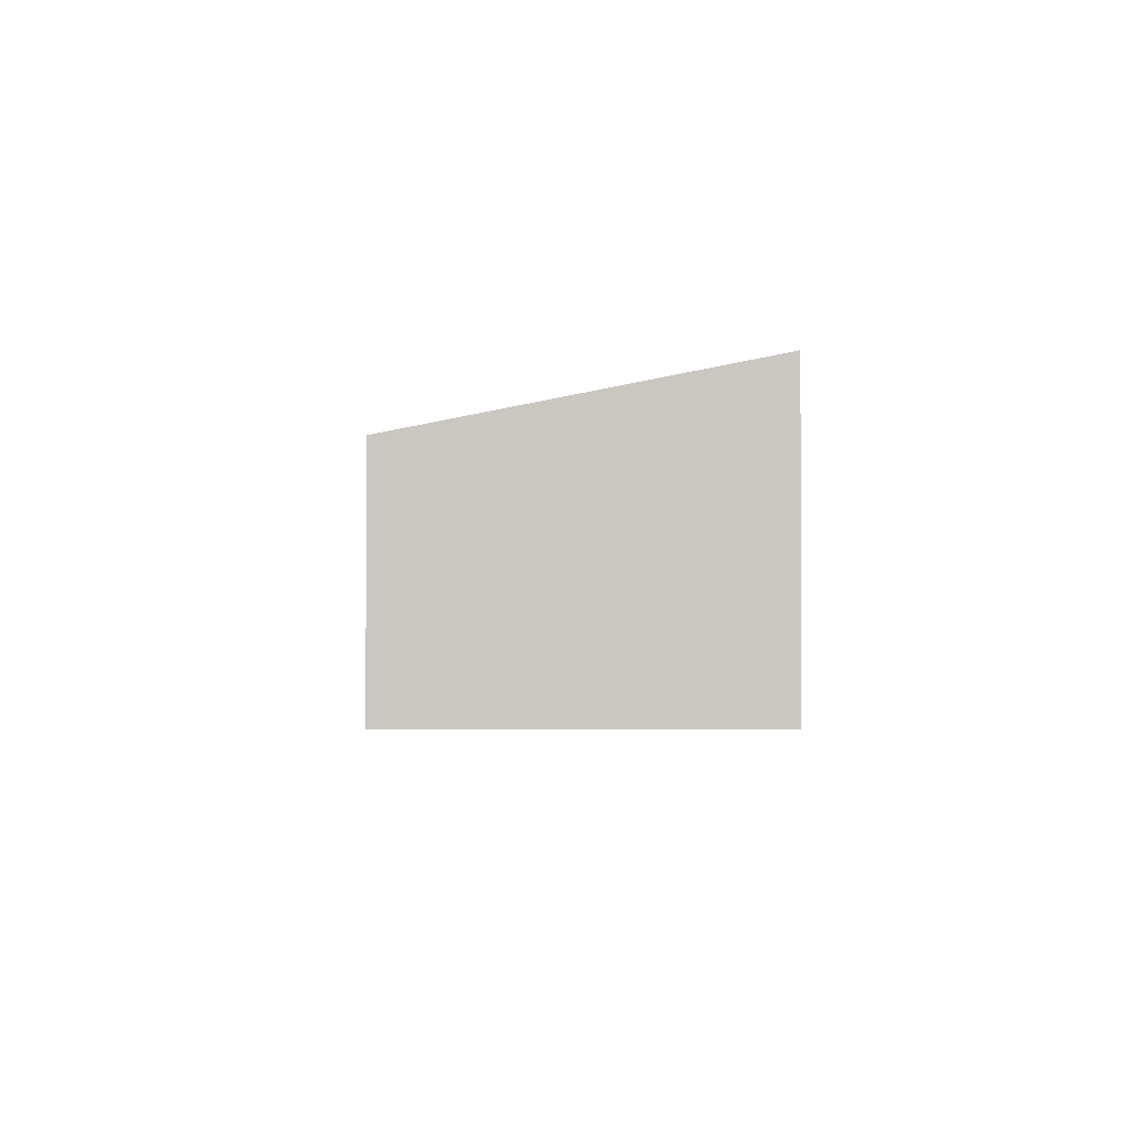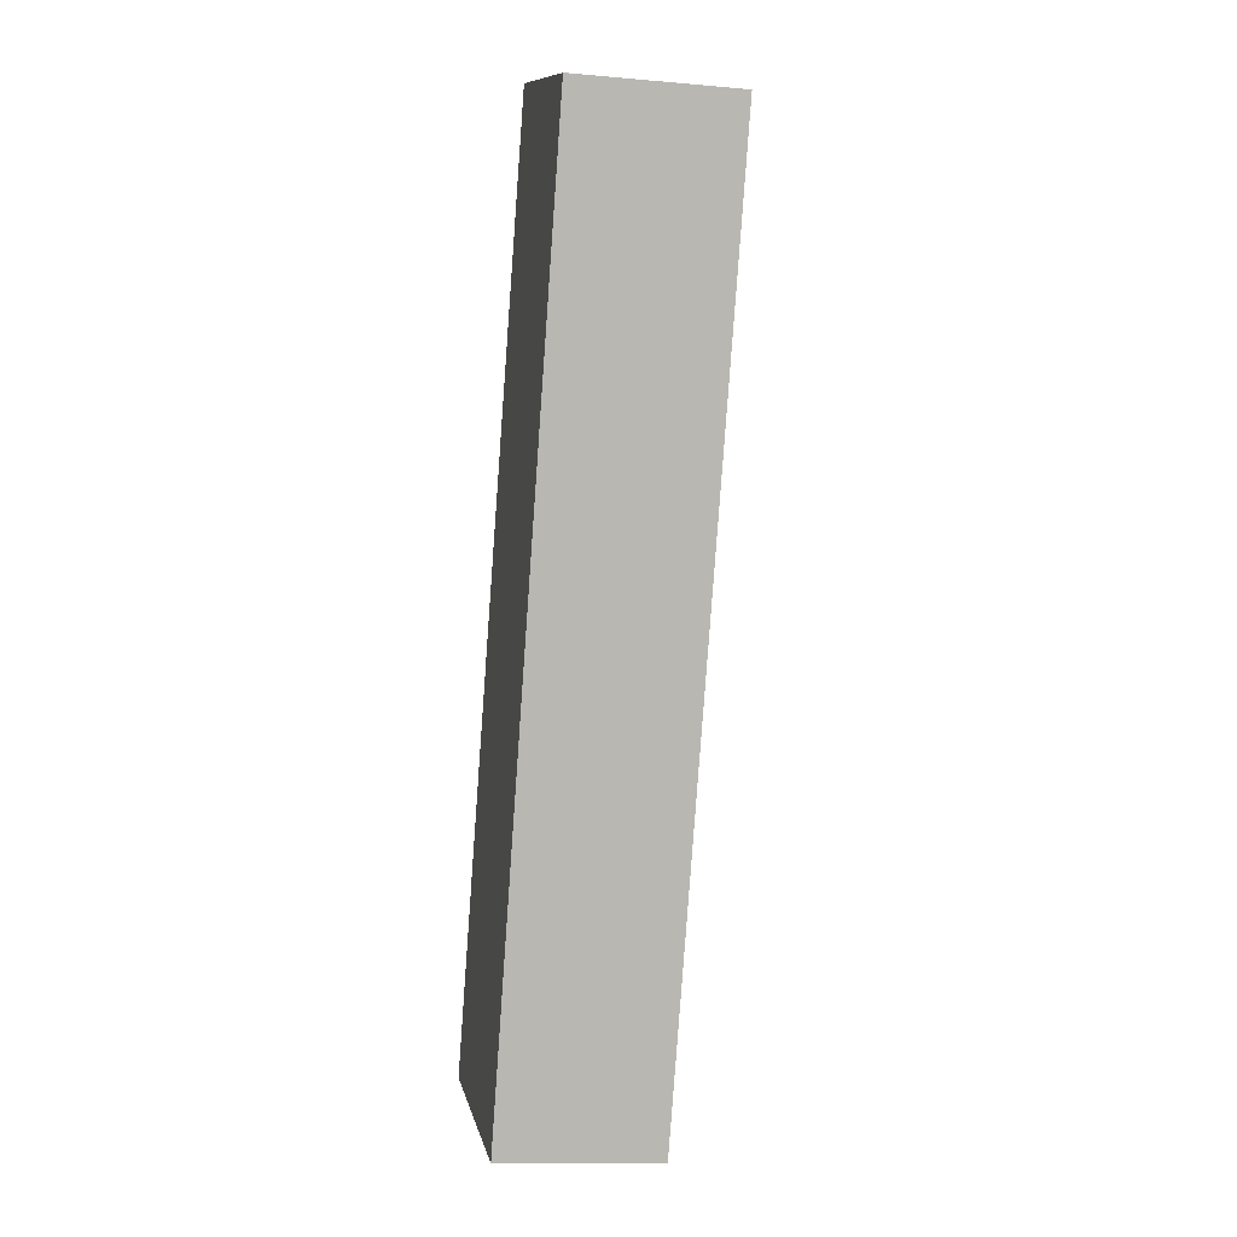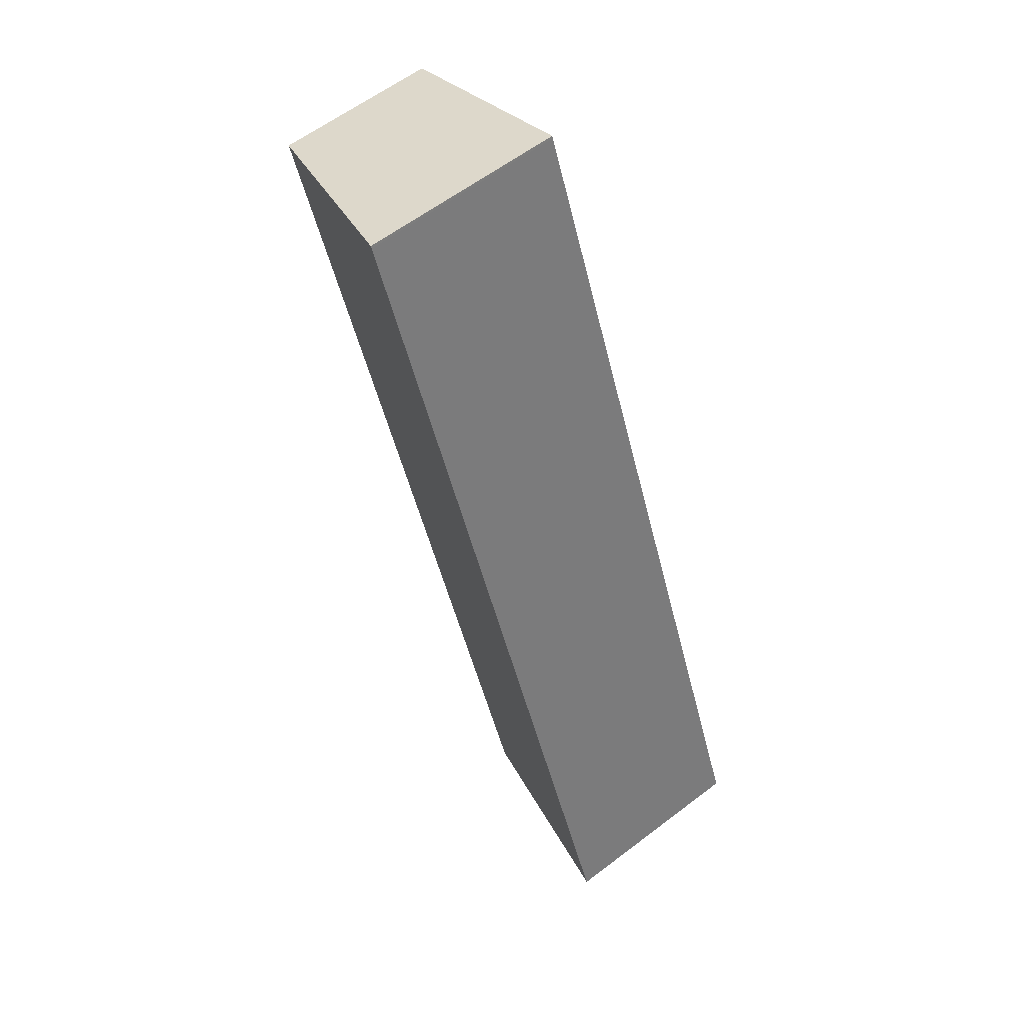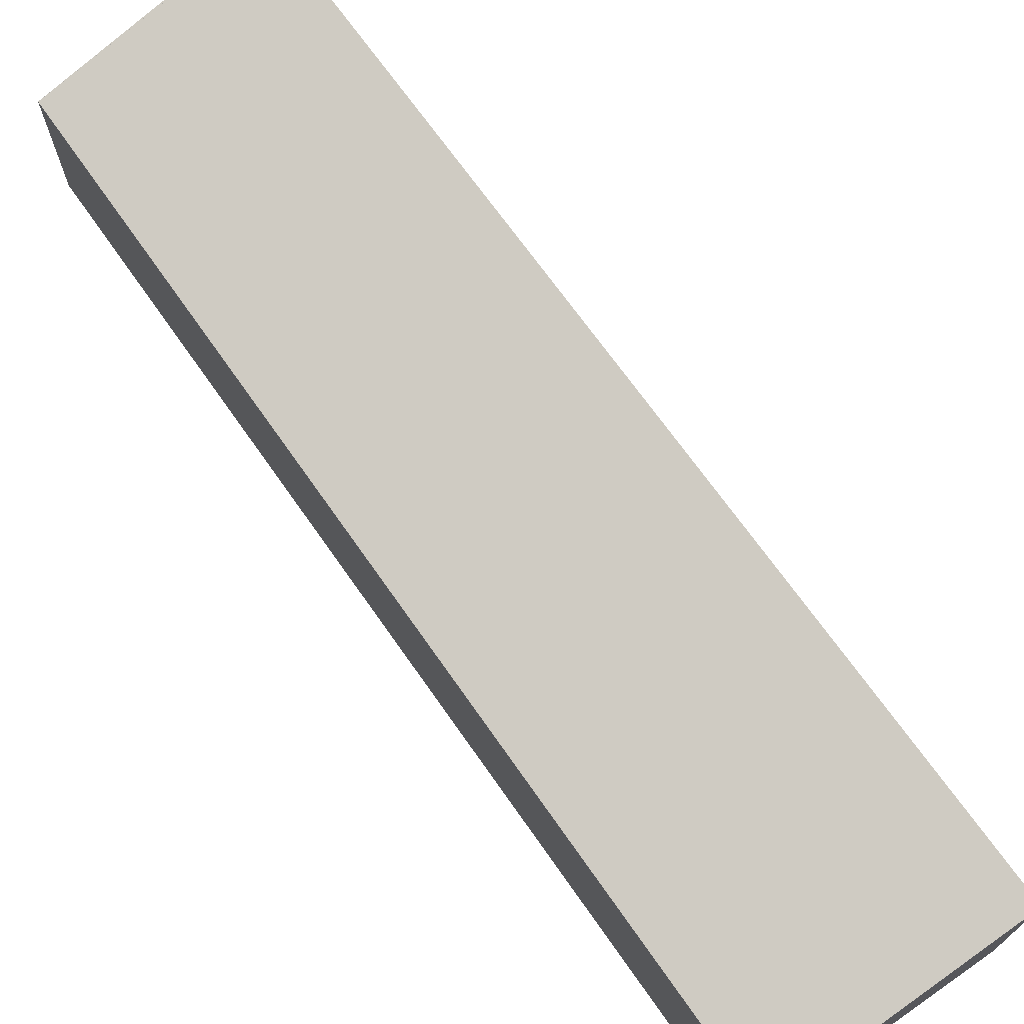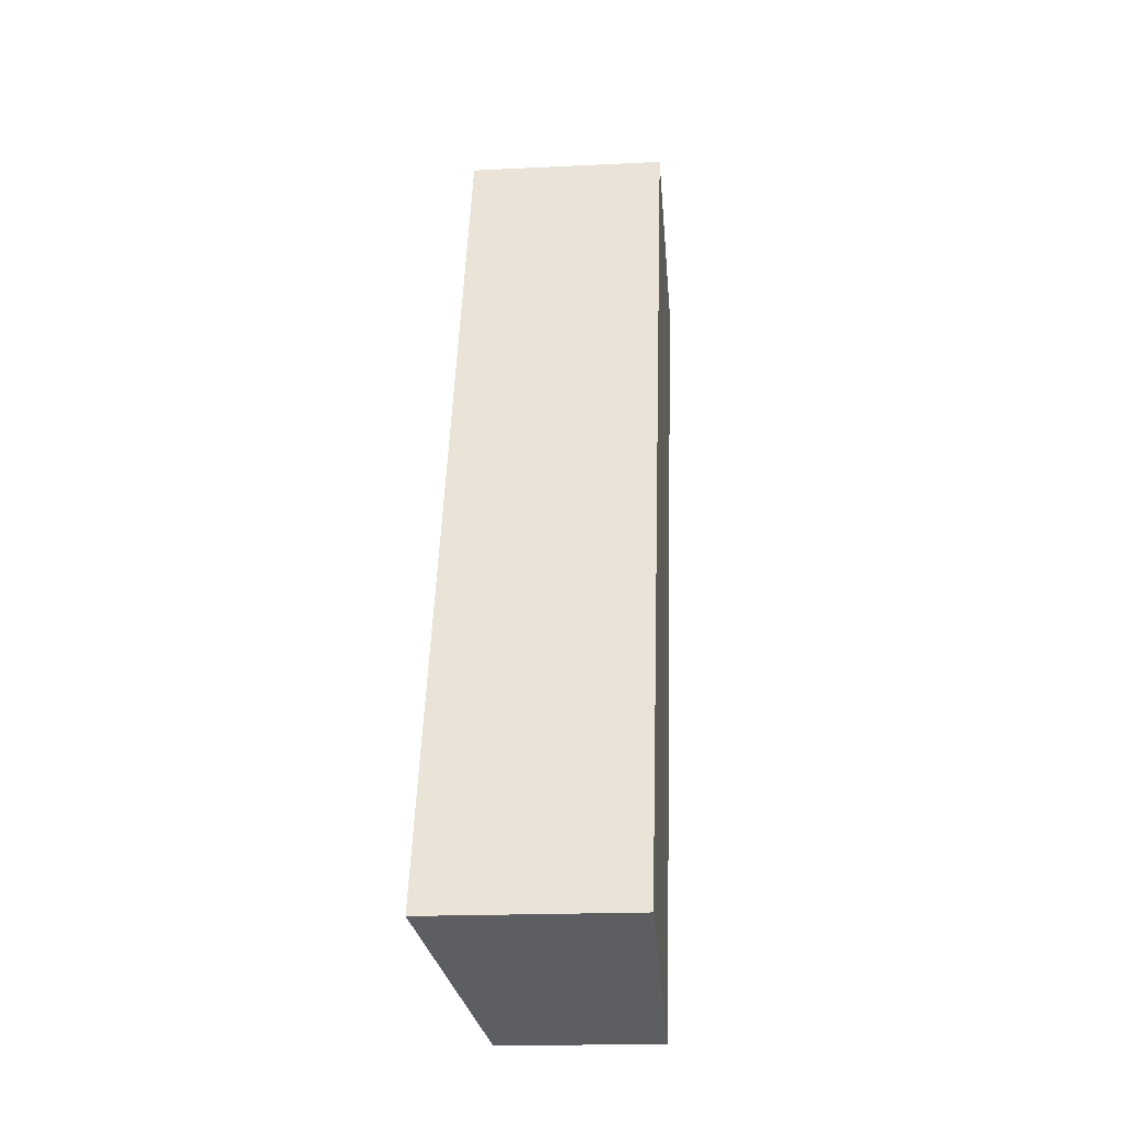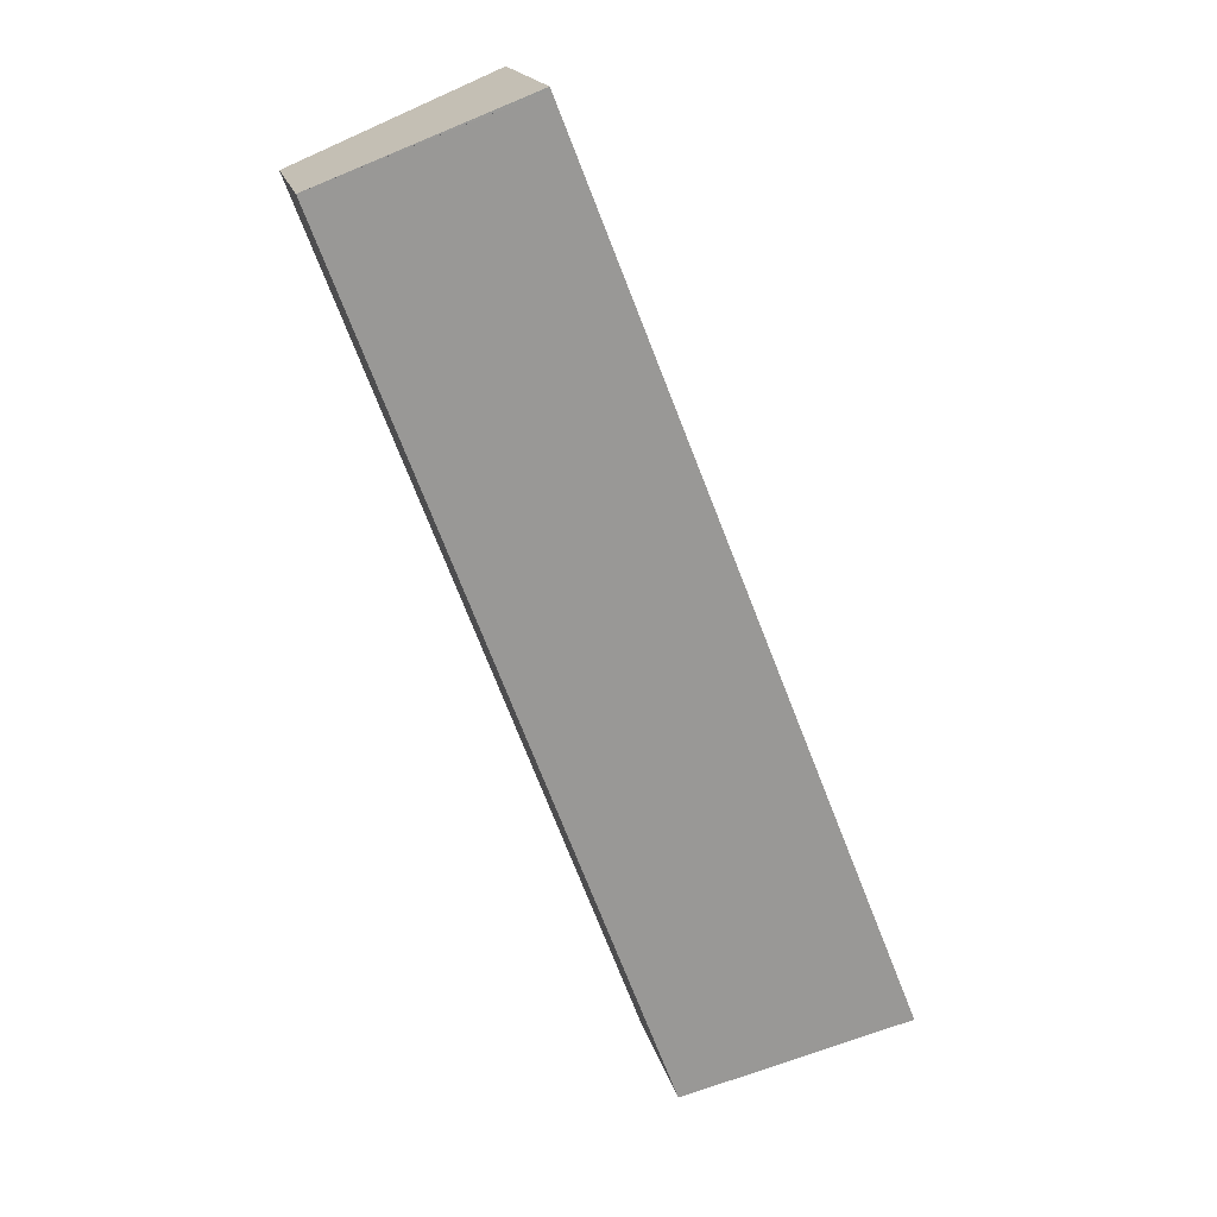
<metadata>
{"format":"obj","ext":"obj","renderer":"f3d","projection":"perspective","resolution":1024,"background":"white","views":[{"elev":-1.7,"azim":-160.5,"up":"+Y"},{"elev":-13.1,"azim":78.6,"up":"+Z"},{"elev":60.0,"azim":-128.0,"up":"+Z"},{"elev":72.9,"azim":165.6,"up":"+Y"},{"elev":-18.5,"azim":-84.6,"up":"+Z"},{"elev":17.5,"azim":167.6,"up":"+Z"}]}
</metadata>
<code>
v  4.424 2.614 11.19
v  2.803 2.021 -1.054
v  0 2.614 1.601e-16
v  7.051 2.052 10.12
v  7.006 2.062 10.14
v  5.436 2.399 10.8
v  4.437 2.614 11.22
v  4.437 -6.873e-16 11.22
v  5.436 -6.614e-16 10.8
v  7.006 -6.207e-16 10.14
v  7.051 -6.195e-16 10.12
v  2.803 6.454e-17 -1.054
v  0 0 0
v  4.424 -6.853e-16 11.19
g defaultobject
f 1 2 3
f 2 1 4
f 4 1 5
f 5 1 6
f 6 1 7
f 8 6 7
f 6 8 5
f 5 8 9
f 5 9 4
f 4 9 10
f 4 10 11
f 11 2 4
f 2 11 12
f 2 13 3
f 13 2 12
f 13 1 3
f 1 13 14
f 1 14 7
f 7 14 8
f 11 13 12
f 13 11 10
f 13 10 9
f 13 9 8
f 13 8 14

</code>
